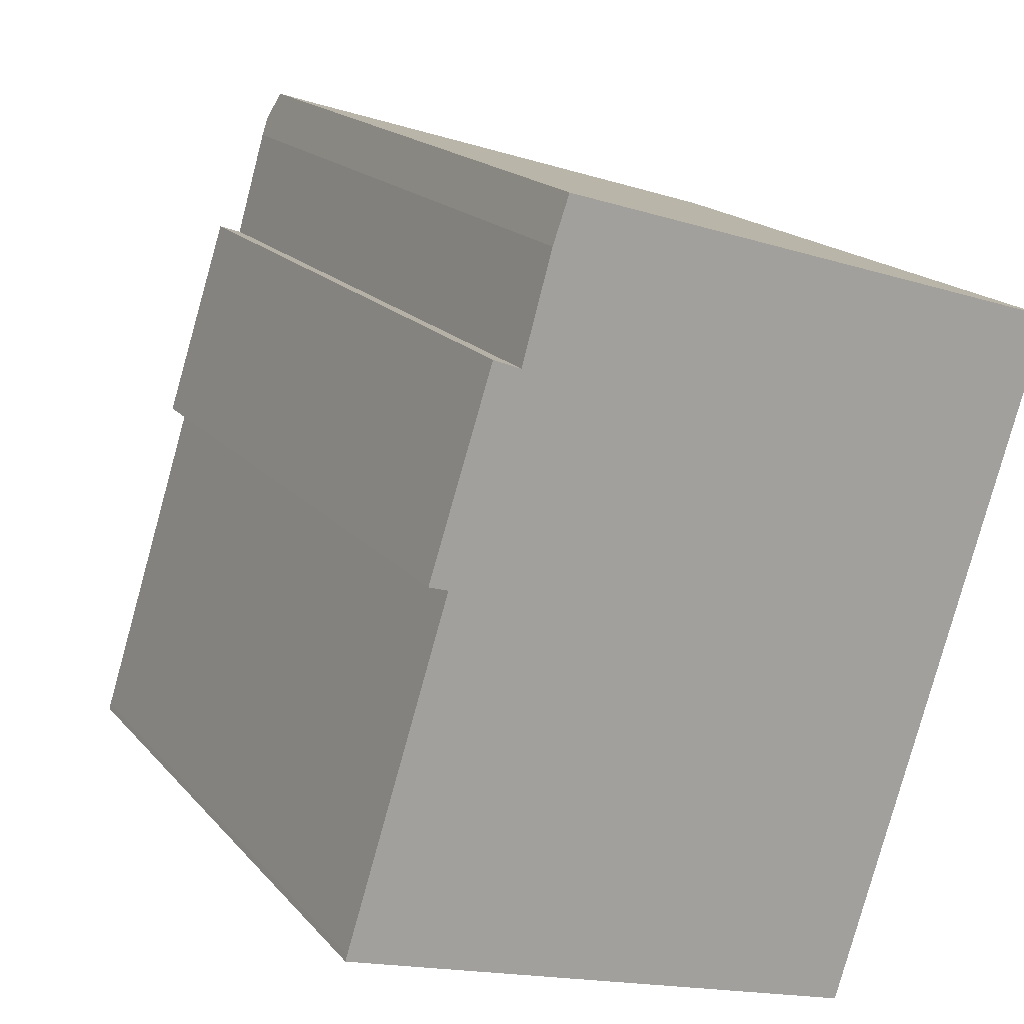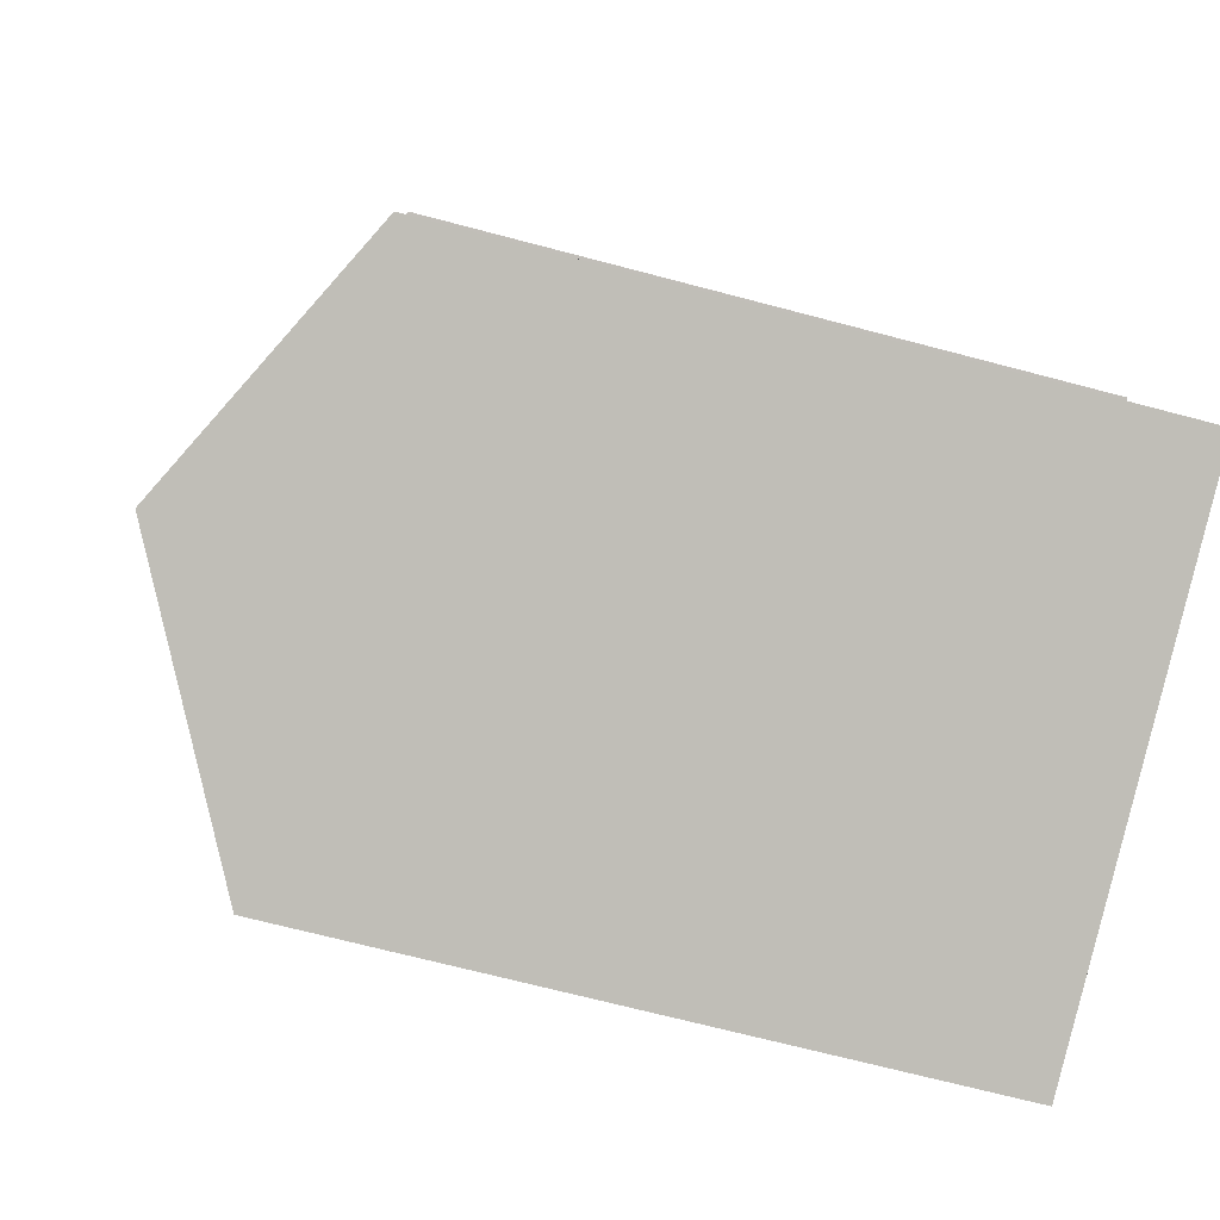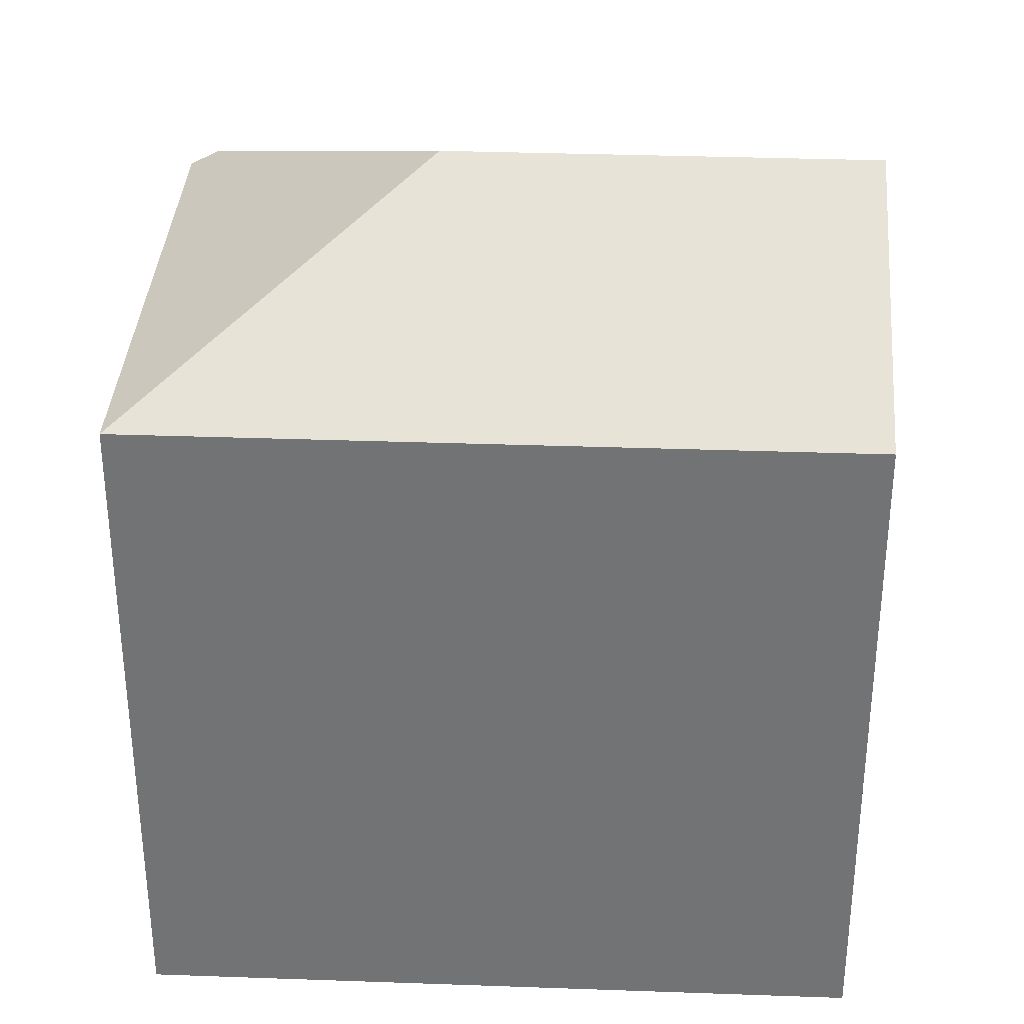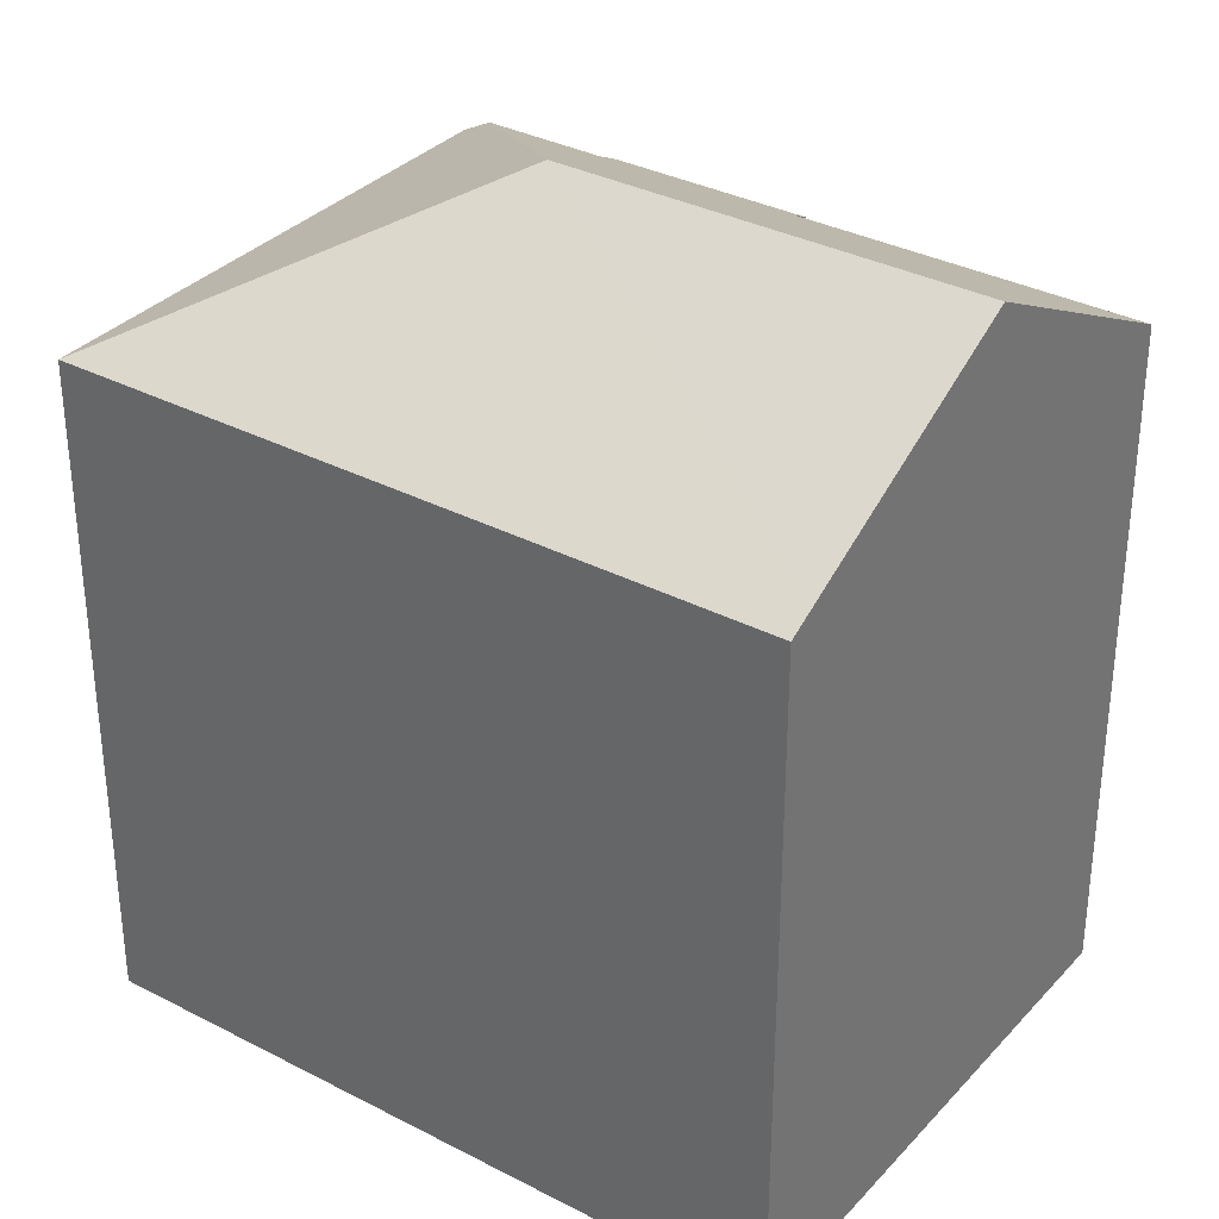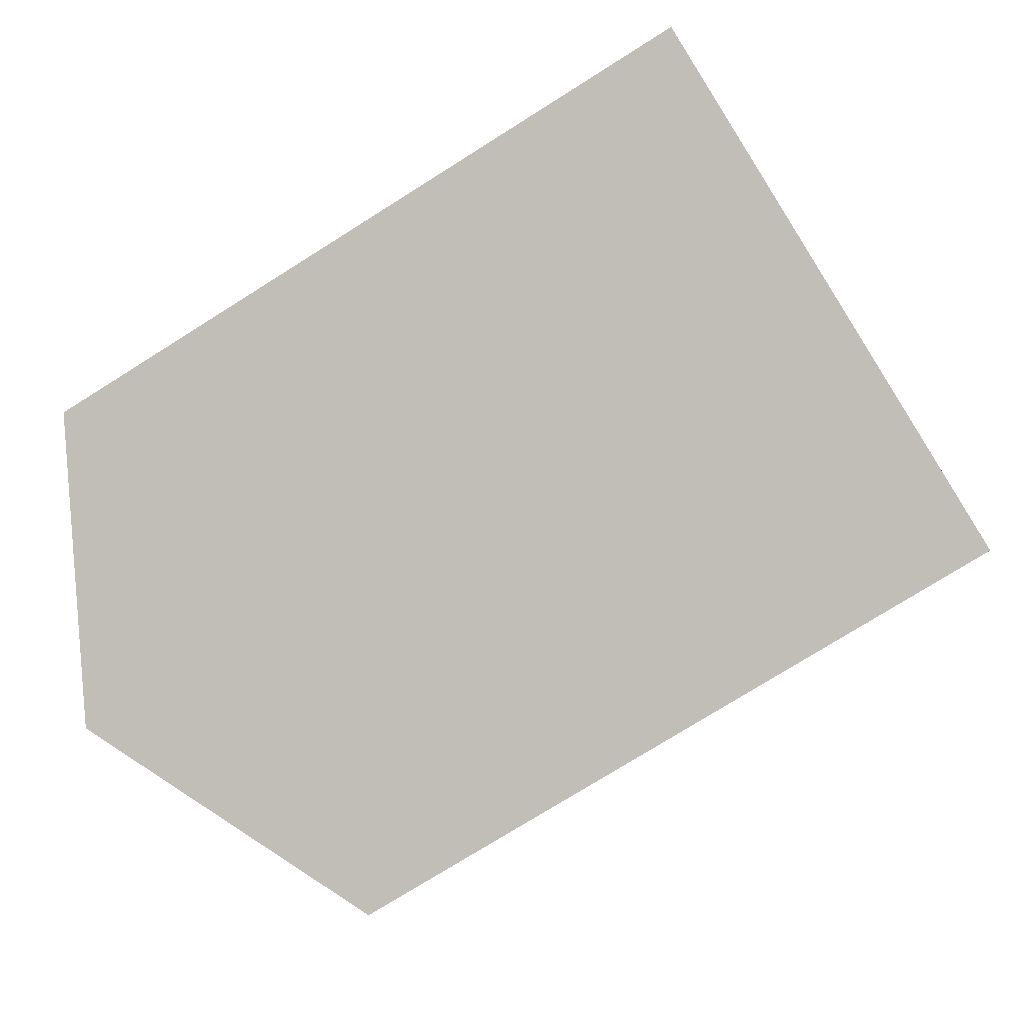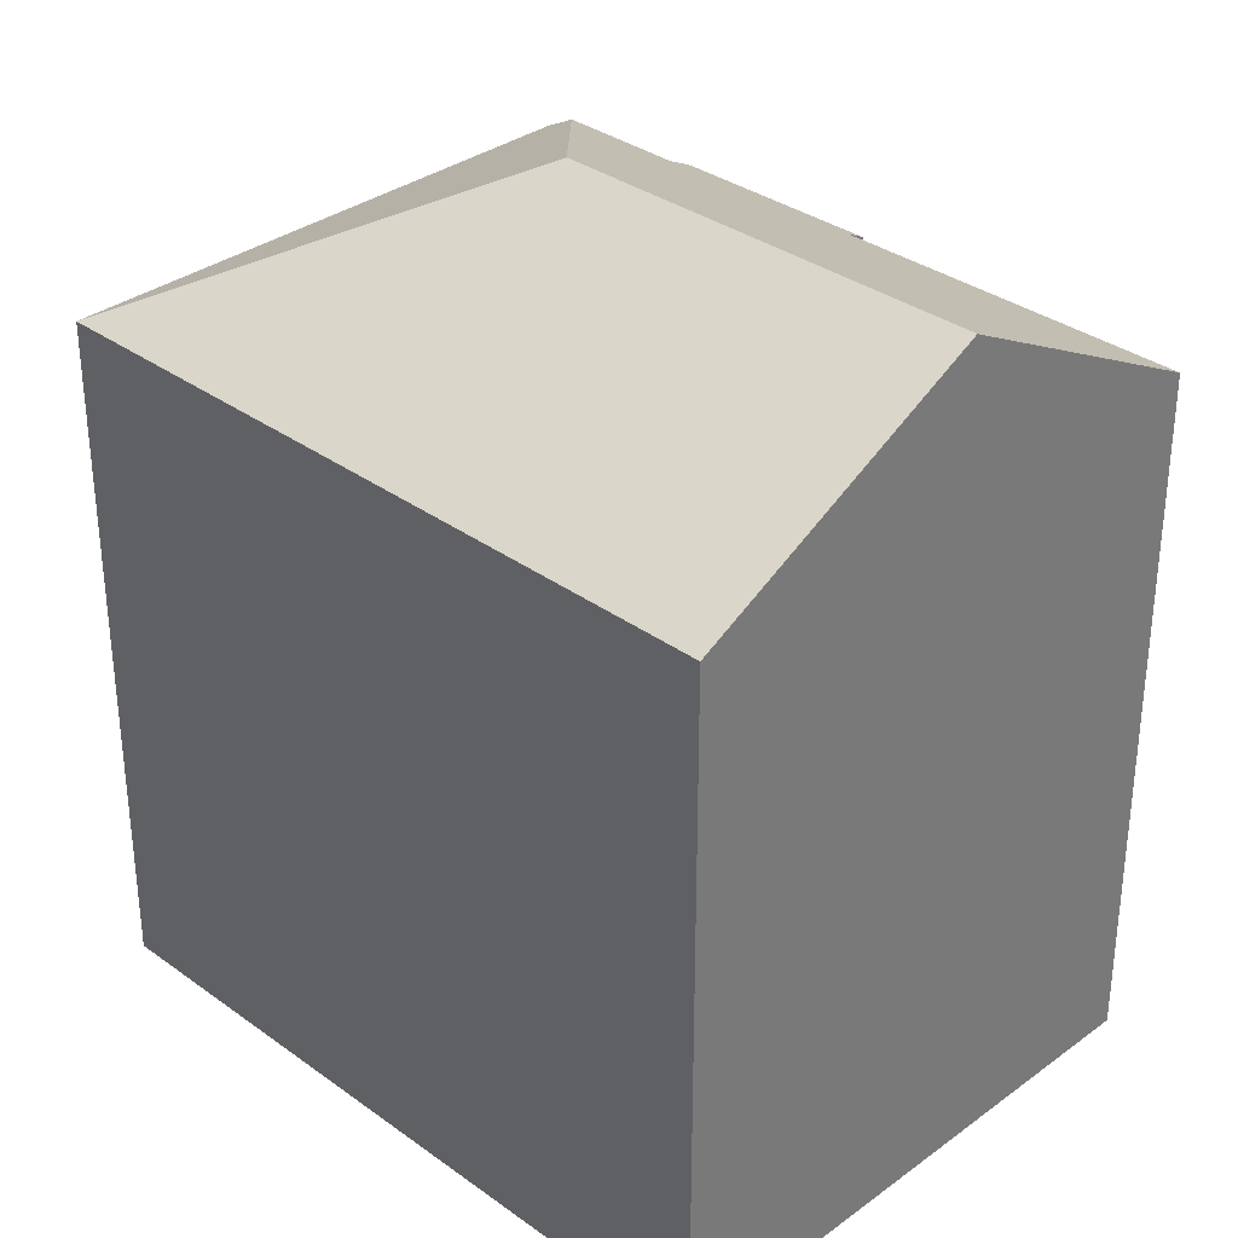
<metadata>
{"format":"obj","ext":"obj","renderer":"f3d","projection":"perspective","resolution":1024,"background":"white","views":[{"elev":17.5,"azim":-26.7,"up":"+Z"},{"elev":-68.4,"azim":-104.9,"up":"+Z"},{"elev":33.9,"azim":110.1,"up":"+Y"},{"elev":33.6,"azim":142.7,"up":"+Y"},{"elev":-74.3,"azim":-57.7,"up":"+Z"},{"elev":33.4,"azim":152.1,"up":"+Y"}]}
</metadata>
<code>
v  0 16.26 9.956e-16
v  9.194 19.56 7.816
v  6.155 19.56 -1.926
v  0.041 16.26 0.142
v  2.523 16.26 8.067
v  2.06 16.02 8.216
v  3.581 16.04 12.94
v  4.24 16.4 12.68
v  5.108 16.38 15.62
v  4.955 16.37 15.18
v  5.343 16.02 16.28
v  6.16 16.02 16.01
v  17.87 16.01 12.37
v  12.16 16.34 -3.805
v  12.77 16.02 -3.995
v  5.343 -9.966e-16 16.28
v  17.87 -7.576e-16 12.37
v  6.16 -9.806e-16 16.01
v  4.24 -7.763e-16 12.68
v  3.581 -7.924e-16 12.94
v  12.77 2.446e-16 -3.995
v  0 0 0
v  12.16 2.33e-16 -3.805
v  6.155 1.179e-16 -1.926
v  2.523 -4.94e-16 8.067
v  2.06 -5.031e-16 8.216
v  0.041 -8.695e-18 0.142
v  4.955 -9.298e-16 15.18
v  5.108 -9.561e-16 15.62
g defaultobject
f 1 2 3
f 2 1 4
f 2 4 5
f 2 5 6
f 2 6 7
f 2 7 8
f 8 9 2
f 9 8 10
f 11 2 9
f 2 11 12
f 2 12 13
f 14 13 15
f 13 14 2
f 2 14 3
f 16 12 11
f 12 16 13
f 13 16 17
f 17 16 18
f 7 19 8
f 19 7 20
f 13 21 15
f 21 13 17
f 14 1 3
f 1 14 15
f 1 15 21
f 1 21 22
f 22 21 23
f 22 23 24
f 25 6 5
f 6 25 26
f 22 4 1
f 4 22 27
f 4 25 5
f 25 4 27
f 6 20 7
f 20 6 26
f 10 11 9
f 11 10 28
f 11 28 29
f 11 29 16
f 19 10 8
f 10 19 28
f 18 19 17
f 19 18 28
f 28 18 29
f 29 18 16
f 17 23 21
f 23 17 24
f 24 17 22
f 22 17 27
f 27 17 25
f 25 17 26
f 26 17 19
f 26 19 20

</code>
